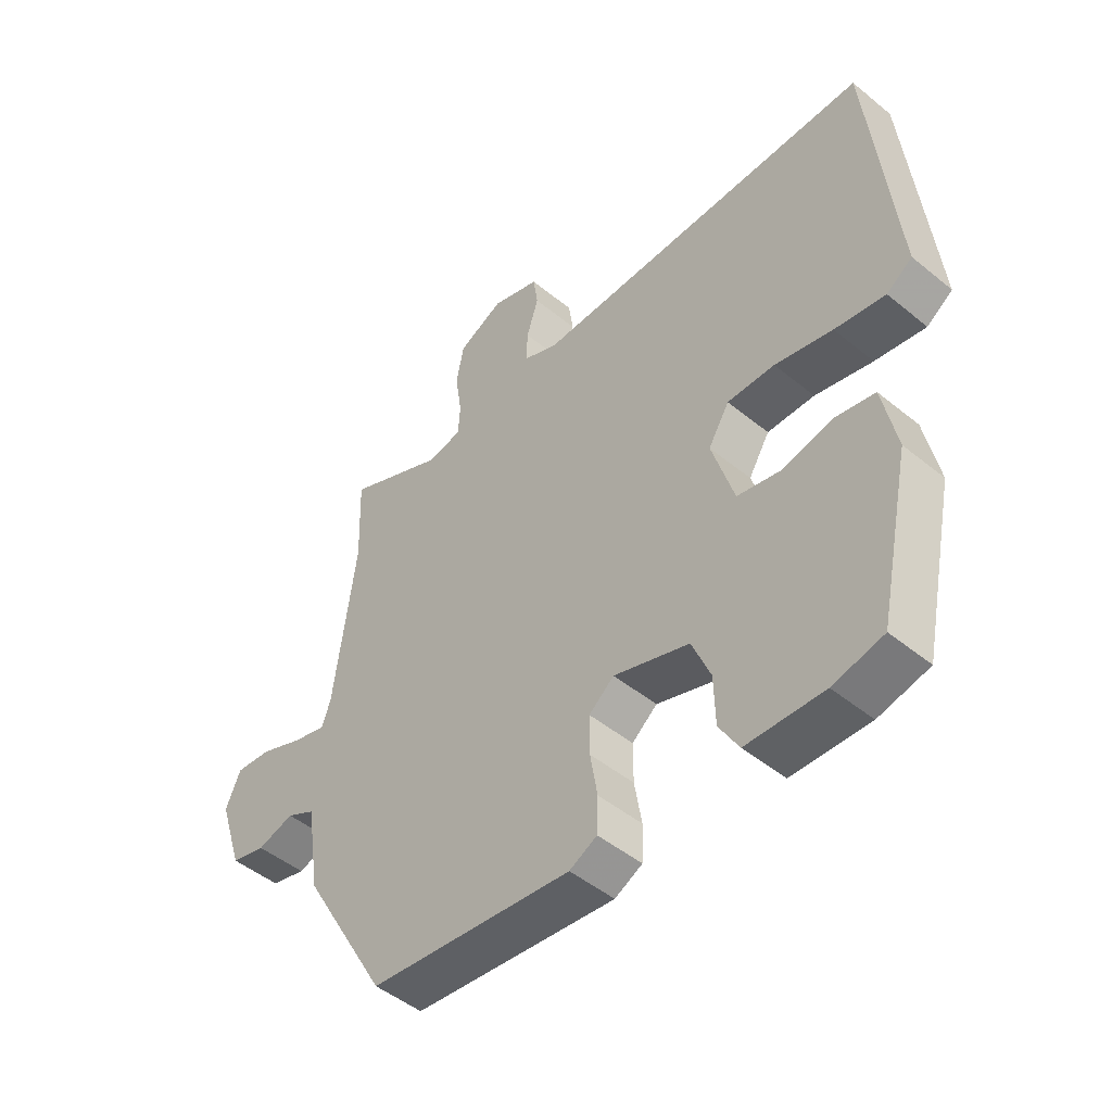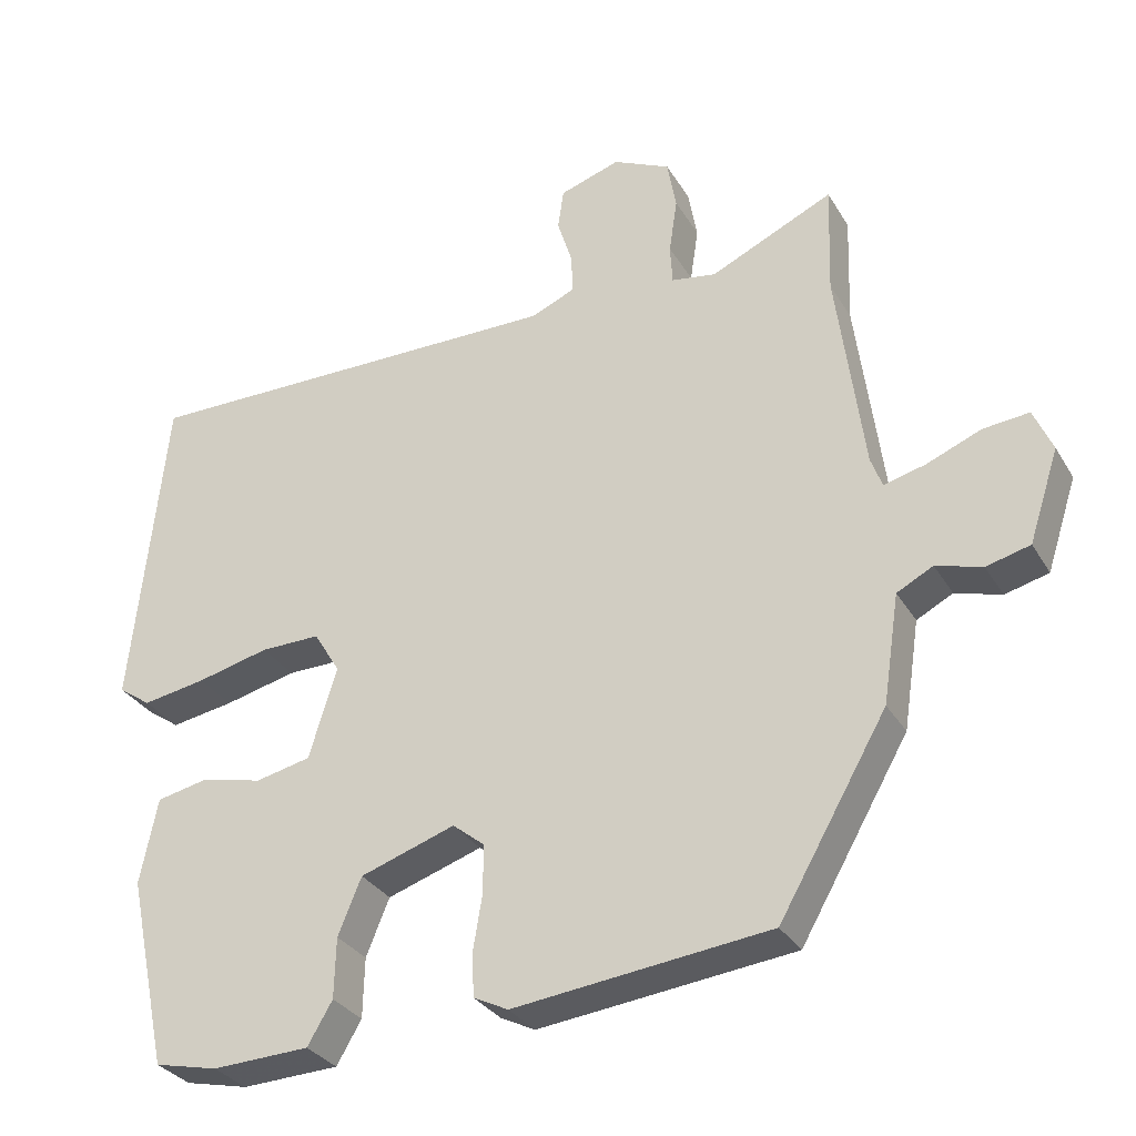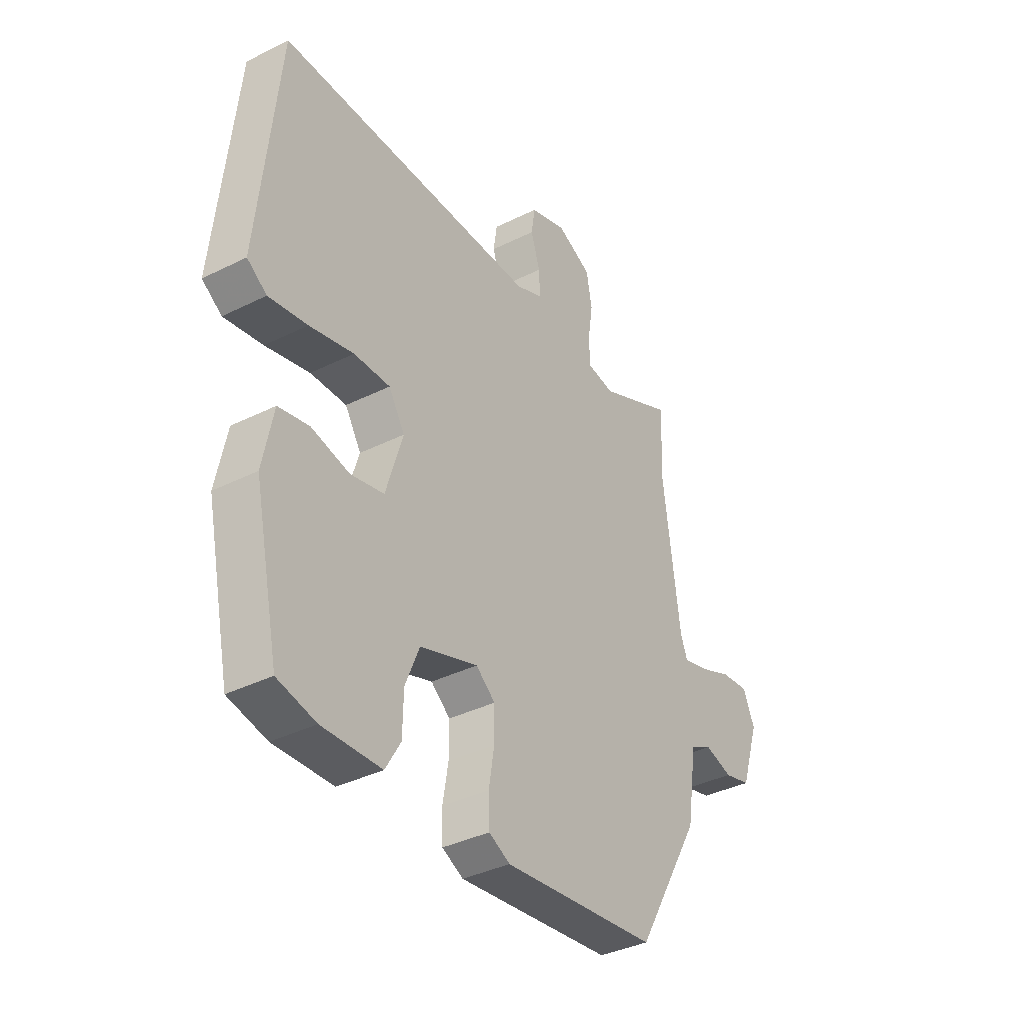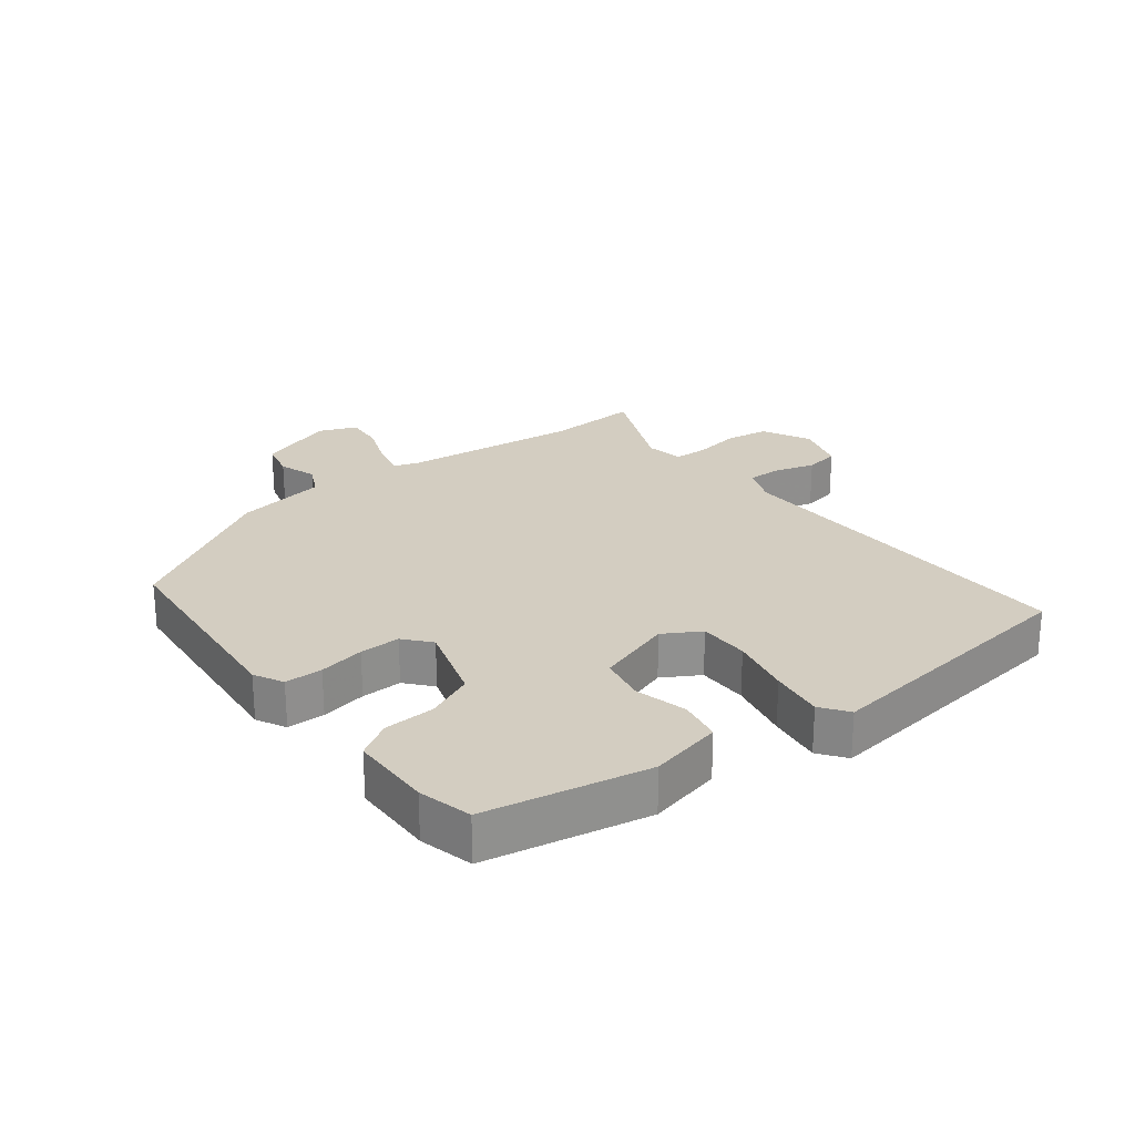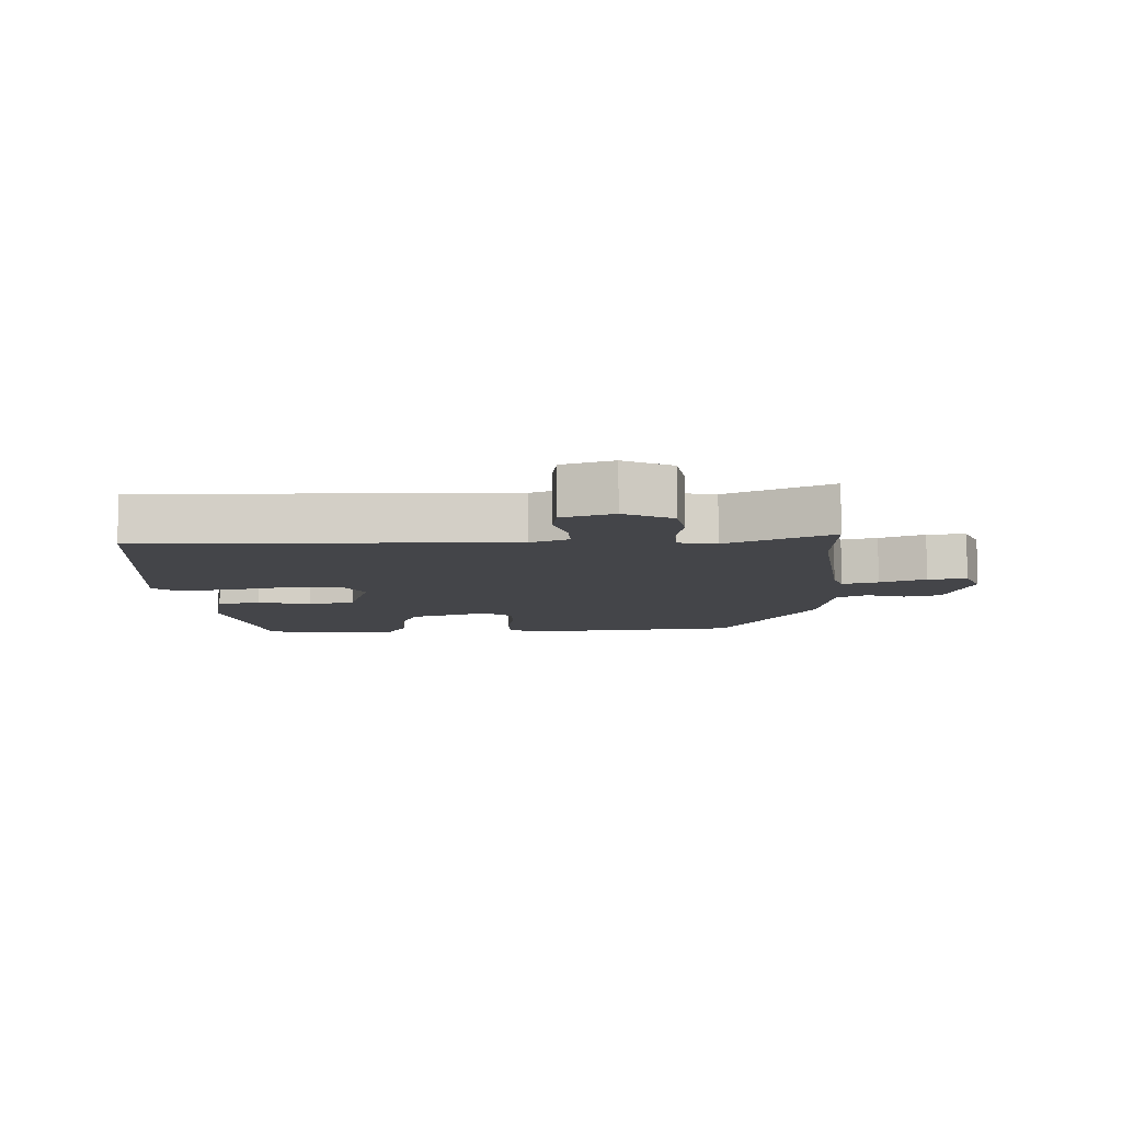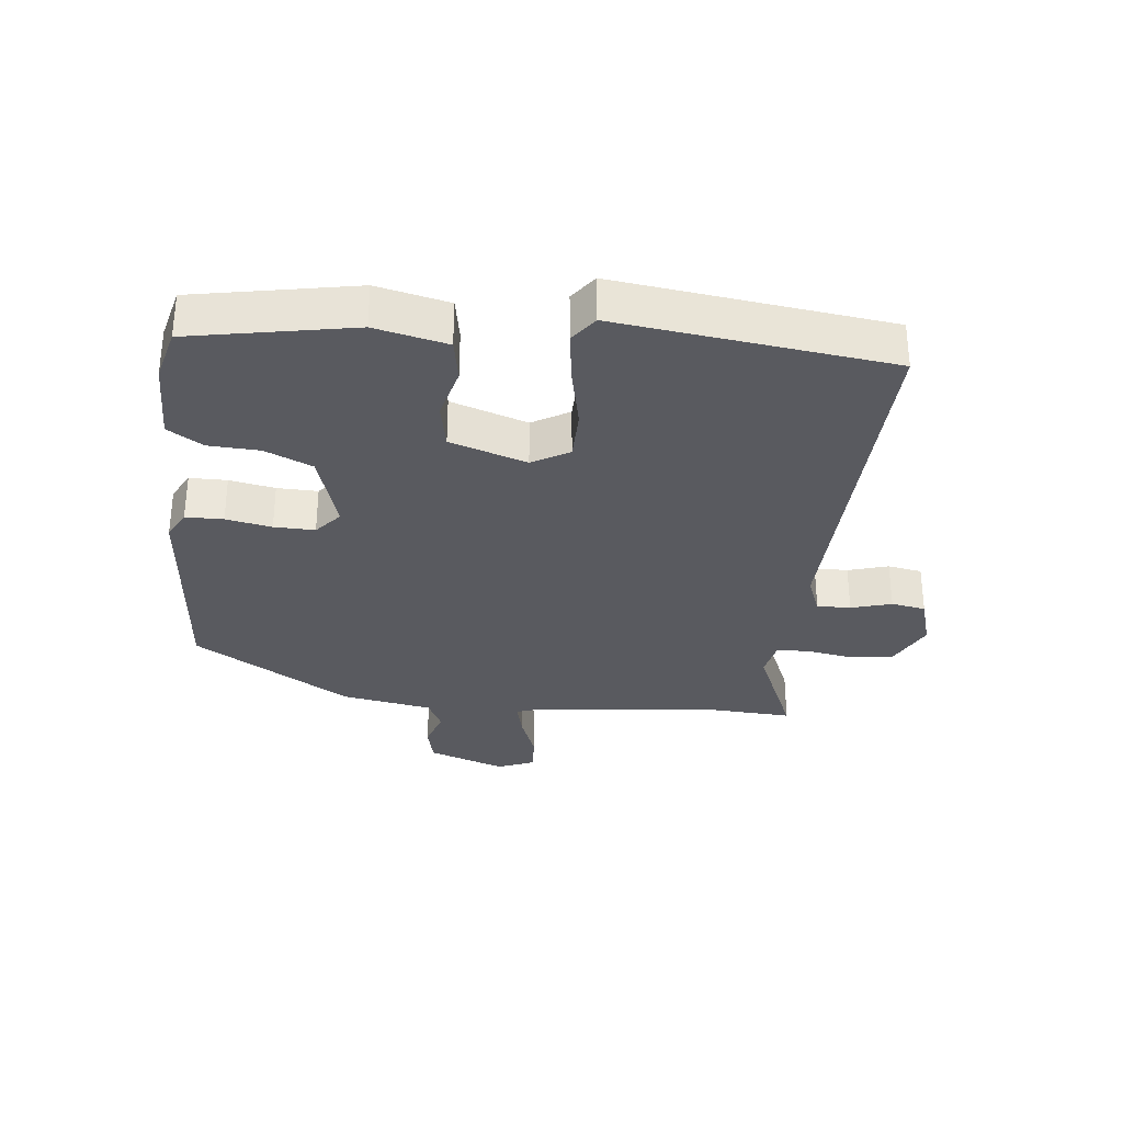
<metadata>
{"format":"obj","ext":"obj","renderer":"f3d","projection":"perspective","resolution":1024,"background":"white","views":[{"elev":-48.0,"azim":-132.5,"up":"+Z"},{"elev":-31.2,"azim":25.9,"up":"+Z"},{"elev":-37.1,"azim":-57.2,"up":"+Z"},{"elev":24.8,"azim":-128.9,"up":"+Y"},{"elev":-9.0,"azim":1.5,"up":"+Y"},{"elev":-31.9,"azim":-97.5,"up":"+Y"}]}
</metadata>
<code>
v 0.389 0.07 -0.455
v 0.05 0.07 -0.493
v 0.004 0.07 -0.47
v 0.002 0.07 -0.411
v 0.014 0.07 -0.339
v 0.014 0.07 -0.275
v -0.028 0.07 -0.241
v -0.154 0.07 -0.283
v -0.185 0.07 -0.358
v -0.187 0.07 -0.438
v -0.22 0.07 -0.494
v -0.349 0.07 -0.499
v -0.433 0.07 -0.48
v -0.487 0.07 -0.226
v -0.464 0.07 -0.112
v -0.397 0.07 -0.098
v -0.314 0.07 -0.117
v -0.241 0.07 -0.101
v -0.204 0.07 0.02
v -0.239 0.07 0.077
v -0.318 0.07 0.076
v -0.414 0.07 0.053
v -0.498 0.07 0.039
v -0.541 0.07 0.069
v -0.497 0.07 0.499
v 0.075 0.07 0.494
v 0.134 0.07 0.519
v 0.132 0.07 0.572
v 0.112 0.07 0.635
v 0.12 0.07 0.689
v 0.2 0.07 0.715
v 0.276 0.07 0.679
v 0.288 0.07 0.612
v 0.277 0.07 0.539
v 0.28 0.07 0.486
v 0.339 0.07 0.476
v 0.502 0.07 0.551
v 0.497 0.07 0.405
v 0.533 0.07 0.13
v 0.548 0.07 0.089
v 0.604 0.07 0.104
v 0.675 0.07 0.133
v 0.736 0.07 0.139
v 0.761 0.07 0.081
v 0.721 0.07 -0.041
v 0.663 0.07 -0.056
v 0.602 0.07 -0.038
v 0.554 0.07 -0.063
v 0.532 0.07 -0.207
v 0.389 0 -0.455
v 0.05 0 -0.493
v 0.004 0 -0.47
v 0.002 0 -0.411
v 0.014 0 -0.339
v 0.014 0 -0.275
v -0.028 0 -0.241
v -0.154 0 -0.283
v -0.185 0 -0.358
v -0.187 0 -0.438
v -0.22 0 -0.494
v -0.349 0 -0.499
v -0.433 0 -0.48
v -0.487 0 -0.226
v -0.464 0 -0.112
v -0.397 0 -0.098
v -0.314 0 -0.117
v -0.241 0 -0.101
v -0.204 0 0.02
v -0.239 0 0.077
v -0.318 0 0.076
v -0.414 0 0.053
v -0.498 0 0.039
v -0.541 0 0.069
v -0.497 0 0.499
v 0.075 0 0.494
v 0.134 0 0.519
v 0.132 0 0.572
v 0.112 0 0.635
v 0.12 0 0.689
v 0.2 0 0.715
v 0.276 0 0.679
v 0.288 0 0.612
v 0.277 0 0.539
v 0.28 0 0.486
v 0.339 0 0.476
v 0.502 0 0.551
v 0.497 0 0.405
v 0.533 0 0.13
v 0.548 0 0.089
v 0.604 0 0.104
v 0.675 0 0.133
v 0.736 0 0.139
v 0.761 0 0.081
v 0.721 0 -0.041
v 0.663 0 -0.056
v 0.602 0 -0.038
v 0.554 0 -0.063
v 0.532 0 -0.207
f 48 49 1 2
f 44 45 46 47
f 44 47 48
f 41 42 43 44
f 40 41 44 48
f 39 40 48 2
f 36 37 38
f 35 36 38 39
f 31 32 33 34
f 31 34 35
f 28 29 30 31
f 27 28 31 35
f 26 27 35 39
f 21 22 23 24
f 21 24 25 26
f 14 15 16 17
f 14 17 18
f 13 14 18
f 12 13 18
f 9 10 11 12
f 8 9 12 18
f 7 8 18 19
f 2 3 4 5
f 2 5 6
f 39 2 6
f 20 21 26 39
f 19 20 39
f 6 7 19 39
f 51 50 98 97
f 96 95 94 93
f 97 96 93
f 93 92 91 90
f 97 93 90 89
f 51 97 89 88
f 87 86 85
f 88 87 85 84
f 83 82 81 80
f 84 83 80
f 80 79 78 77
f 84 80 77 76
f 88 84 76 75
f 73 72 71 70
f 75 74 73 70
f 66 65 64 63
f 67 66 63
f 67 63 62
f 67 62 61
f 61 60 59 58
f 67 61 58 57
f 68 67 57 56
f 54 53 52 51
f 55 54 51
f 55 51 88
f 88 75 70 69
f 88 69 68
f 88 68 56 55
f 1 50 51 2
f 2 51 52 3
f 3 52 53 4
f 4 53 54 5
f 5 54 55 6
f 6 55 56 7
f 7 56 57 8
f 8 57 58 9
f 9 58 59 10
f 10 59 60 11
f 11 60 61 12
f 12 61 62 13
f 13 62 63 14
f 14 63 64 15
f 15 64 65 16
f 16 65 66 17
f 17 66 67 18
f 18 67 68 19
f 19 68 69 20
f 20 69 70 21
f 21 70 71 22
f 22 71 72 23
f 23 72 73 24
f 24 73 74 25
f 25 74 75 26
f 26 75 76 27
f 27 76 77 28
f 28 77 78 29
f 29 78 79 30
f 30 79 80 31
f 31 80 81 32
f 32 81 82 33
f 33 82 83 34
f 34 83 84 35
f 35 84 85 36
f 36 85 86 37
f 37 86 87 38
f 38 87 88 39
f 39 88 89 40
f 40 89 90 41
f 41 90 91 42
f 42 91 92 43
f 43 92 93 44
f 44 93 94 45
f 45 94 95 46
f 46 95 96 47
f 47 96 97 48
f 48 97 98 49
f 49 98 50 1

</code>
